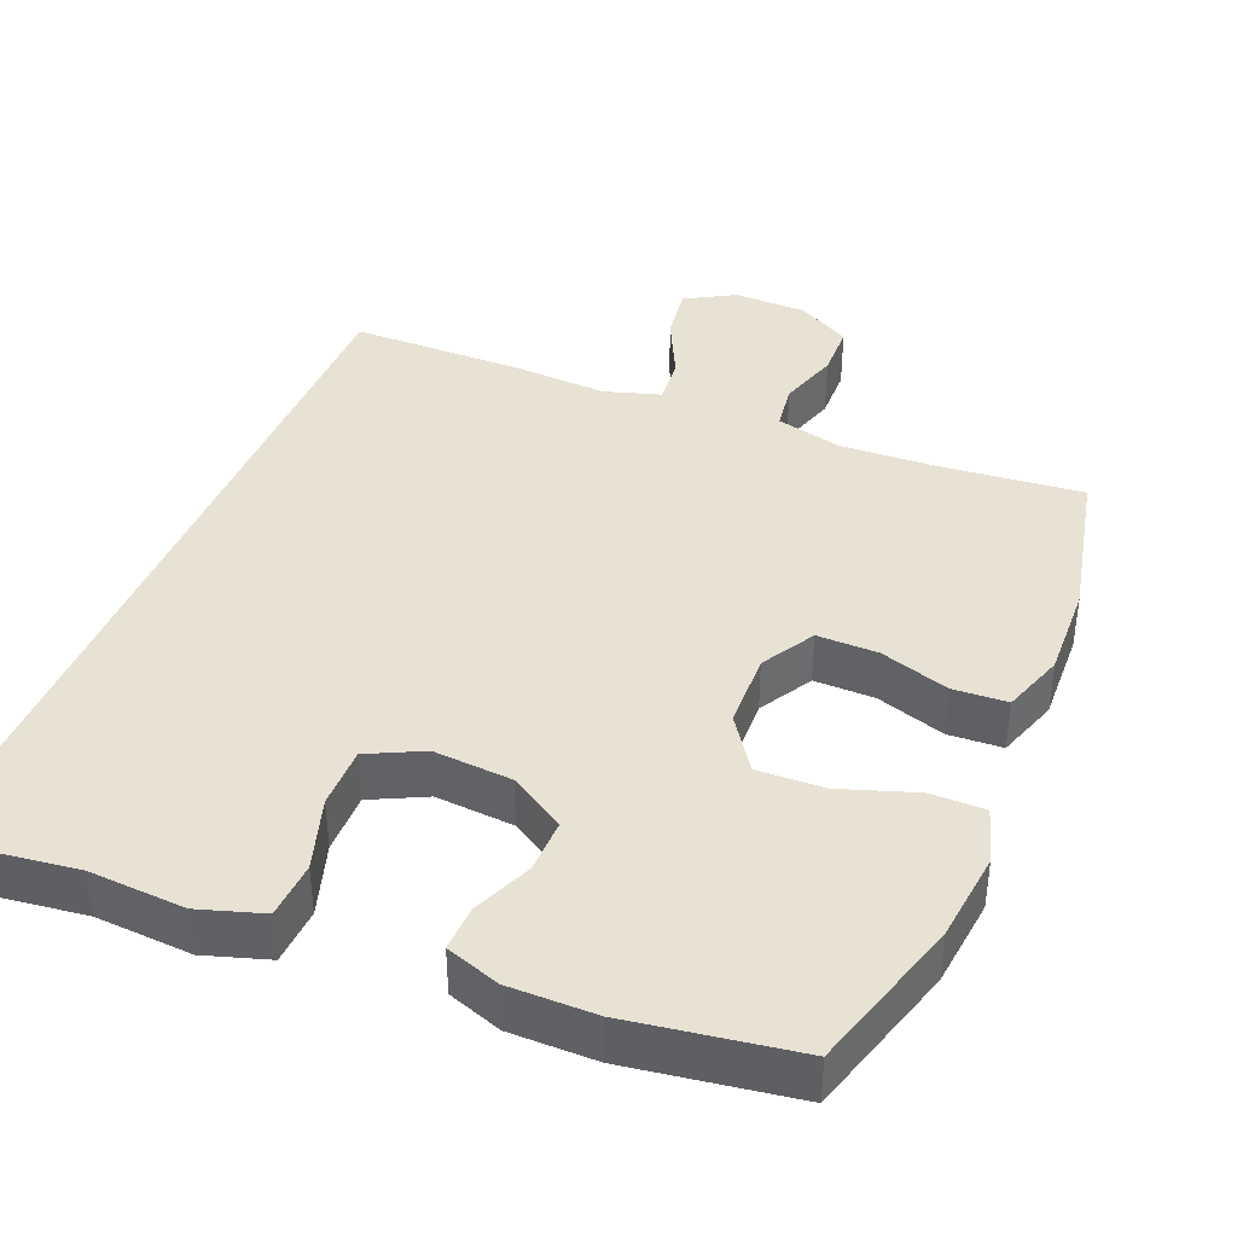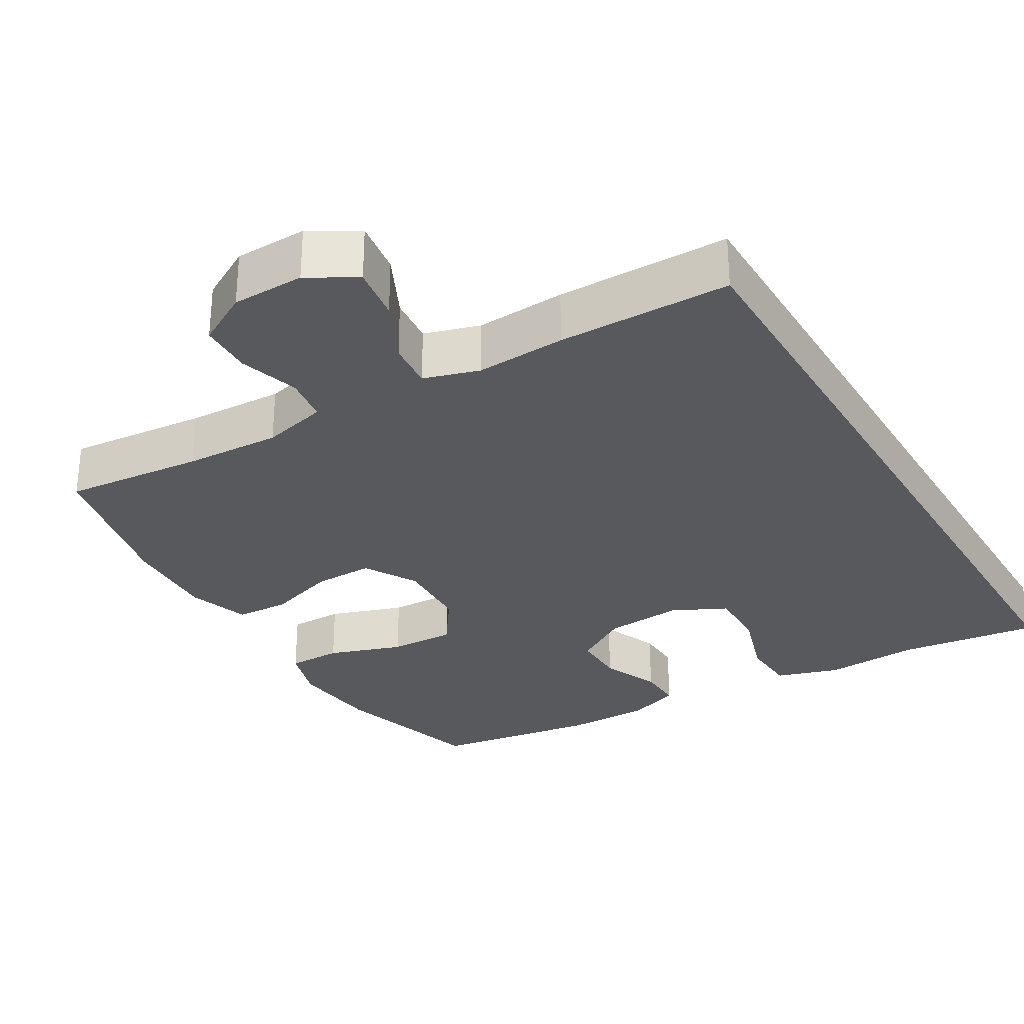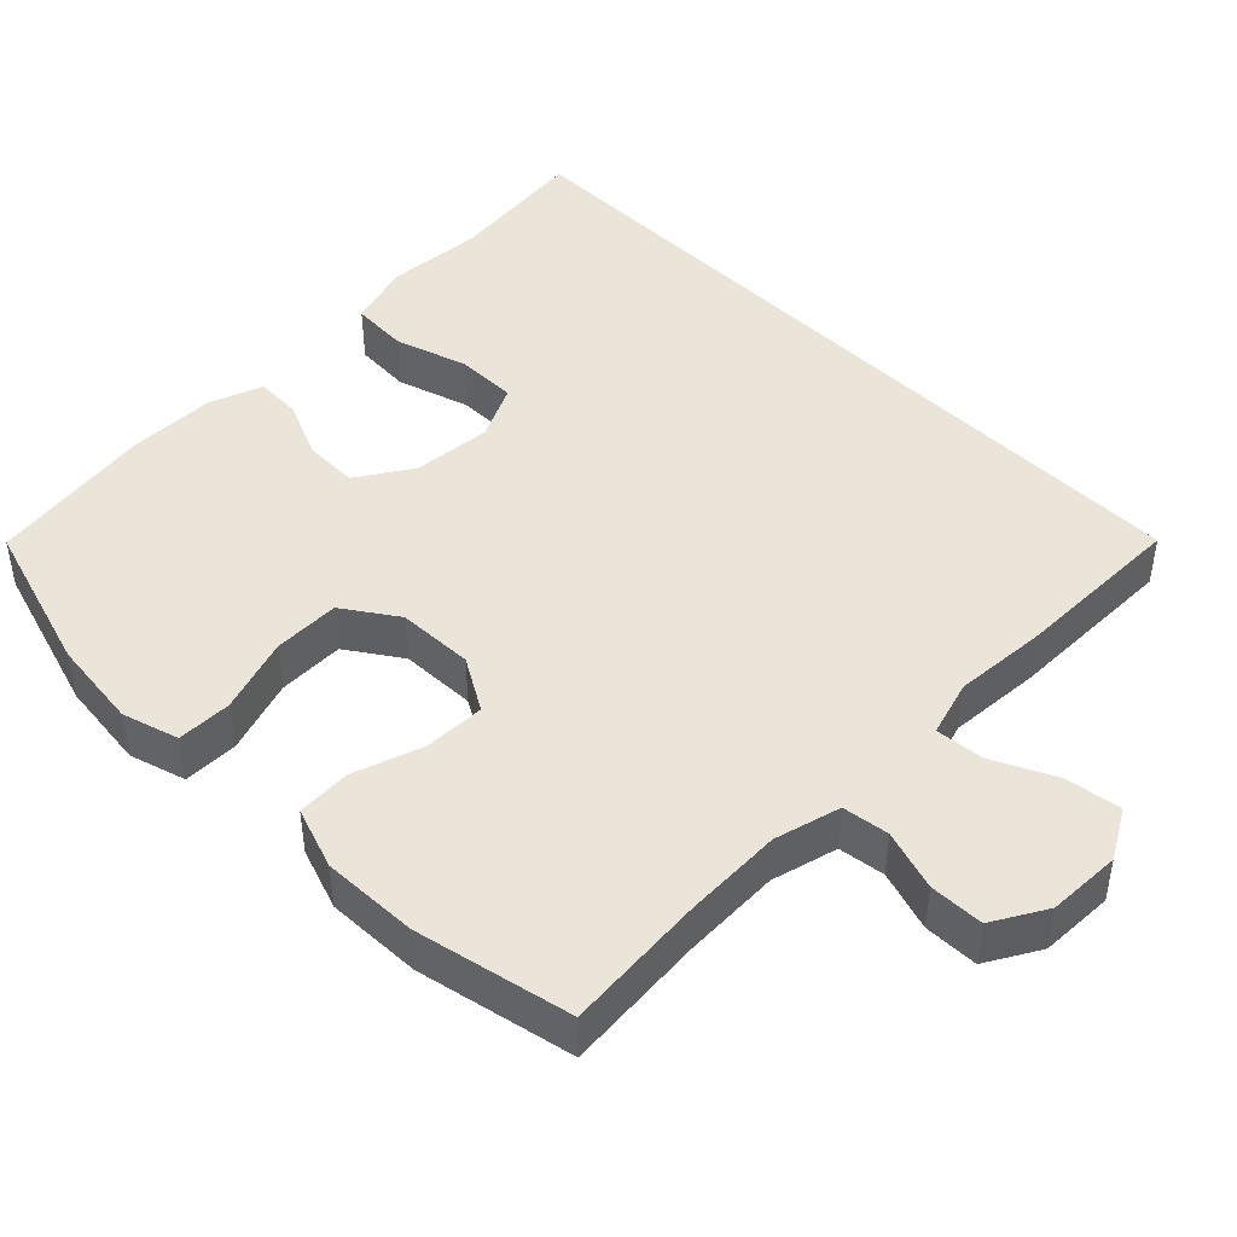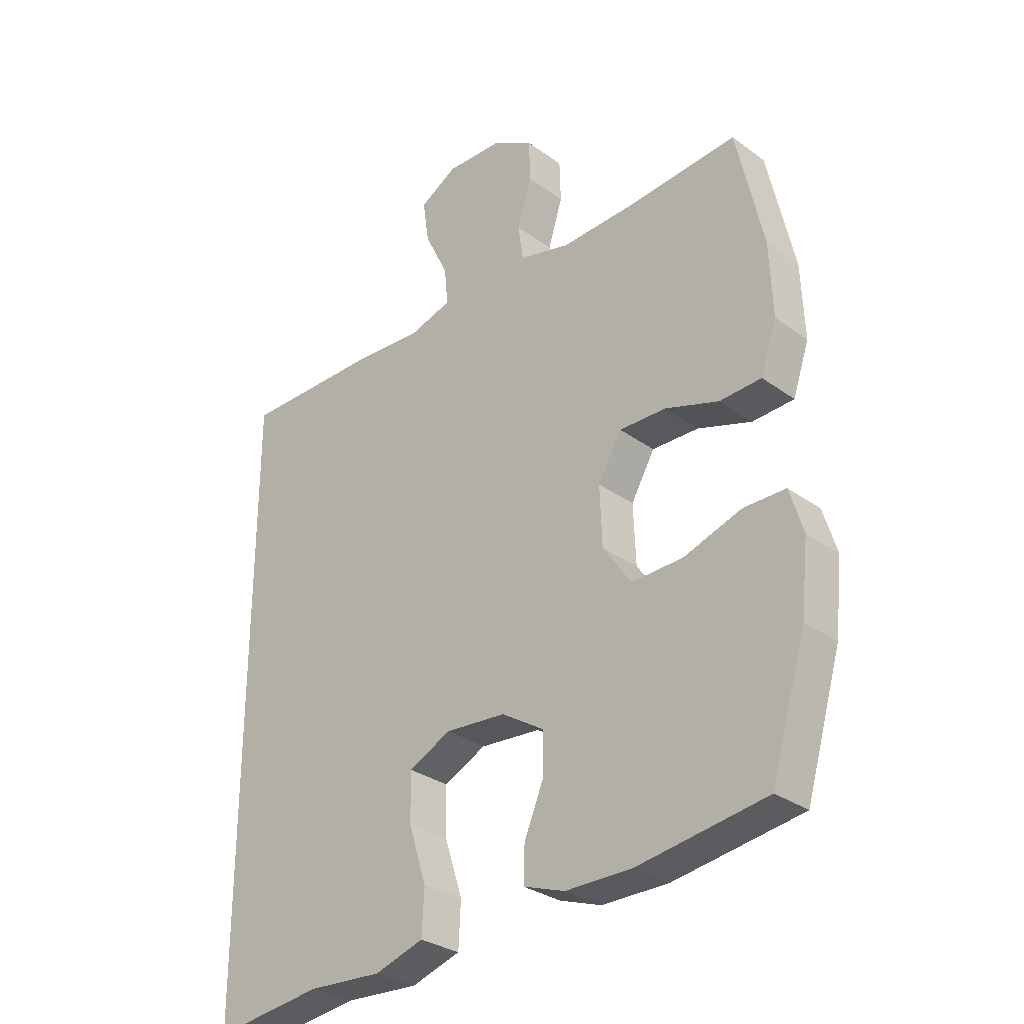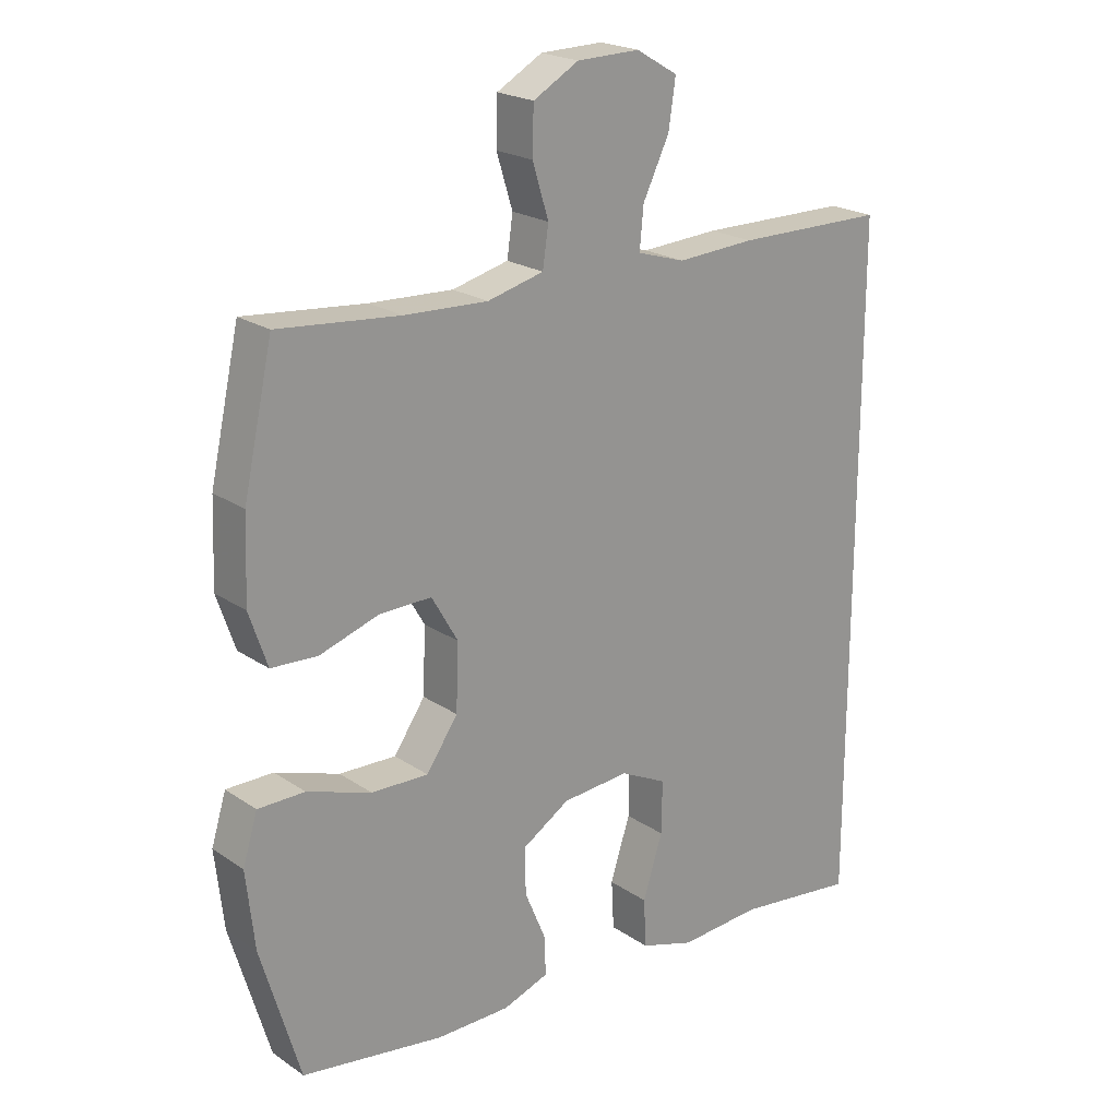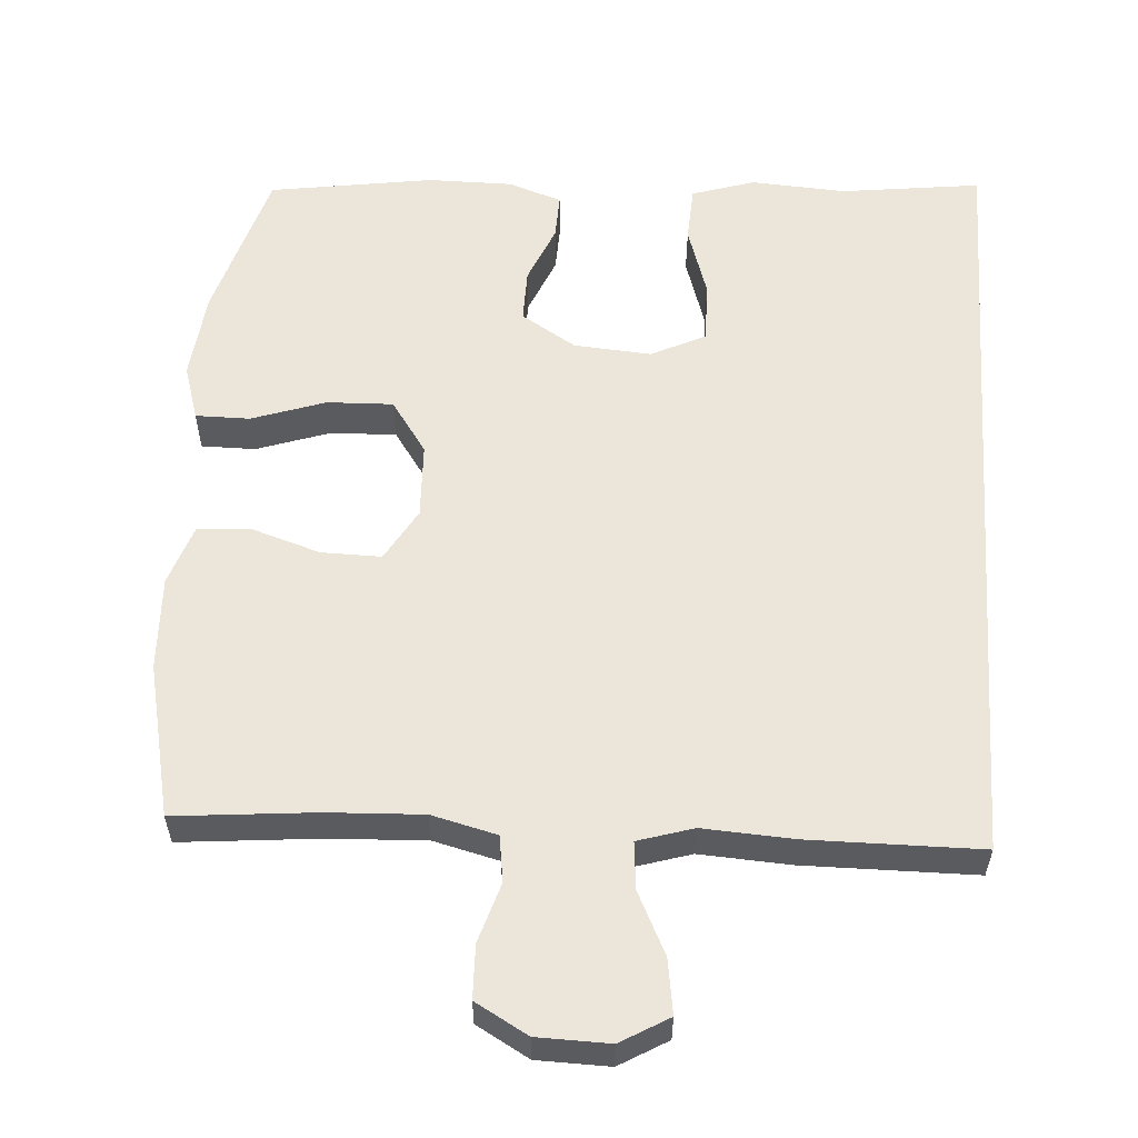
<metadata>
{"format":"obj","ext":"obj","renderer":"f3d","projection":"perspective","resolution":1024,"background":"white","views":[{"elev":39.7,"azim":-157.6,"up":"+Y"},{"elev":-30.1,"azim":30.7,"up":"+Y"},{"elev":44.9,"azim":-44.5,"up":"+Y"},{"elev":-30.3,"azim":-136.4,"up":"+Z"},{"elev":21.5,"azim":-40.3,"up":"+Z"},{"elev":57.2,"azim":3.9,"up":"+Y"}]}
</metadata>
<code>
v 0.5 0.07 -0.577
v 0.311 0.07 -0.553
v 0.182 0.07 -0.561
v 0.097 0.07 -0.534
v 0.093 0.07 -0.458
v 0.124 0.07 -0.361
v 0.125 0.07 -0.279
v 0.052 0.07 -0.243
v -0.053 0.07 -0.251
v -0.127 0.07 -0.297
v -0.126 0.07 -0.369
v -0.093 0.07 -0.448
v -0.091 0.07 -0.509
v -0.163 0.07 -0.534
v -0.278 0.07 -0.534
v -0.5 0.07 -0.5
v -0.561 0.07 -0.293
v -0.574 0.07 -0.173
v -0.551 0.07 -0.098
v -0.478 0.07 -0.098
v -0.378 0.07 -0.132
v -0.289 0.07 -0.135
v -0.24 0.07 -0.064
v -0.236 0.07 0.038
v -0.277 0.07 0.109
v -0.358 0.07 0.108
v -0.451 0.07 0.078
v -0.523 0.07 0.082
v -0.551 0.07 0.165
v -0.546 0.07 0.292
v -0.5 0.07 0.5
v -0.311 0.07 0.482
v -0.181 0.07 0.476
v -0.093 0.07 0.498
v -0.084 0.07 0.56
v -0.109 0.07 0.641
v -0.107 0.07 0.713
v -0.036 0.07 0.753
v 0.062 0.07 0.755
v 0.127 0.07 0.717
v 0.116 0.07 0.643
v 0.075 0.07 0.559
v 0.069 0.07 0.495
v 0.144 0.07 0.472
v 0.266 0.07 0.479
v 0.5 0.07 0.477
v 0.5 0 -0.577
v 0.311 0 -0.553
v 0.182 0 -0.561
v 0.097 0 -0.534
v 0.093 0 -0.458
v 0.124 0 -0.361
v 0.125 0 -0.279
v 0.052 0 -0.243
v -0.053 0 -0.251
v -0.127 0 -0.297
v -0.126 0 -0.369
v -0.093 0 -0.448
v -0.091 0 -0.509
v -0.163 0 -0.534
v -0.278 0 -0.534
v -0.5 0 -0.5
v -0.561 0 -0.293
v -0.574 0 -0.173
v -0.551 0 -0.098
v -0.478 0 -0.098
v -0.378 0 -0.132
v -0.289 0 -0.135
v -0.24 0 -0.064
v -0.236 0 0.038
v -0.277 0 0.109
v -0.358 0 0.108
v -0.451 0 0.078
v -0.523 0 0.082
v -0.551 0 0.165
v -0.546 0 0.292
v -0.5 0 0.5
v -0.311 0 0.482
v -0.181 0 0.476
v -0.093 0 0.498
v -0.084 0 0.56
v -0.109 0 0.641
v -0.107 0 0.713
v -0.036 0 0.753
v 0.062 0 0.755
v 0.127 0 0.717
v 0.116 0 0.643
v 0.075 0 0.559
v 0.069 0 0.495
v 0.144 0 0.472
v 0.266 0 0.479
v 0.5 0 0.477
f 44 45 46 1
f 43 44 1 2
f 39 40 41 42
f 39 42 43
f 38 39 43
f 35 36 37 38
f 34 35 38 43
f 33 34 43 2
f 29 30 31 32
f 26 27 28 29
f 25 26 29 32
f 24 25 32 33
f 18 19 20 21
f 18 21 22
f 17 18 22
f 16 17 22
f 15 16 22 23
f 11 12 13 14
f 10 11 14 15
f 3 4 5 6
f 3 6 7
f 2 3 7
f 33 2 7
f 23 24 33 7
f 10 15 23
f 9 10 23
f 8 9 23
f 7 8 23
f 47 92 91 90
f 48 47 90 89
f 88 87 86 85
f 89 88 85
f 89 85 84
f 84 83 82 81
f 89 84 81 80
f 48 89 80 79
f 78 77 76 75
f 75 74 73 72
f 78 75 72 71
f 79 78 71 70
f 67 66 65 64
f 68 67 64
f 68 64 63
f 68 63 62
f 69 68 62 61
f 60 59 58 57
f 61 60 57 56
f 52 51 50 49
f 53 52 49
f 53 49 48
f 53 48 79
f 53 79 70 69
f 69 61 56
f 69 56 55
f 69 55 54
f 69 54 53
f 1 47 48 2
f 2 48 49 3
f 3 49 50 4
f 4 50 51 5
f 5 51 52 6
f 6 52 53 7
f 7 53 54 8
f 8 54 55 9
f 9 55 56 10
f 10 56 57 11
f 11 57 58 12
f 12 58 59 13
f 13 59 60 14
f 14 60 61 15
f 15 61 62 16
f 16 62 63 17
f 17 63 64 18
f 18 64 65 19
f 19 65 66 20
f 20 66 67 21
f 21 67 68 22
f 22 68 69 23
f 23 69 70 24
f 24 70 71 25
f 25 71 72 26
f 26 72 73 27
f 27 73 74 28
f 28 74 75 29
f 29 75 76 30
f 30 76 77 31
f 31 77 78 32
f 32 78 79 33
f 33 79 80 34
f 34 80 81 35
f 35 81 82 36
f 36 82 83 37
f 37 83 84 38
f 38 84 85 39
f 39 85 86 40
f 40 86 87 41
f 41 87 88 42
f 42 88 89 43
f 43 89 90 44
f 44 90 91 45
f 45 91 92 46
f 46 92 47 1

</code>
